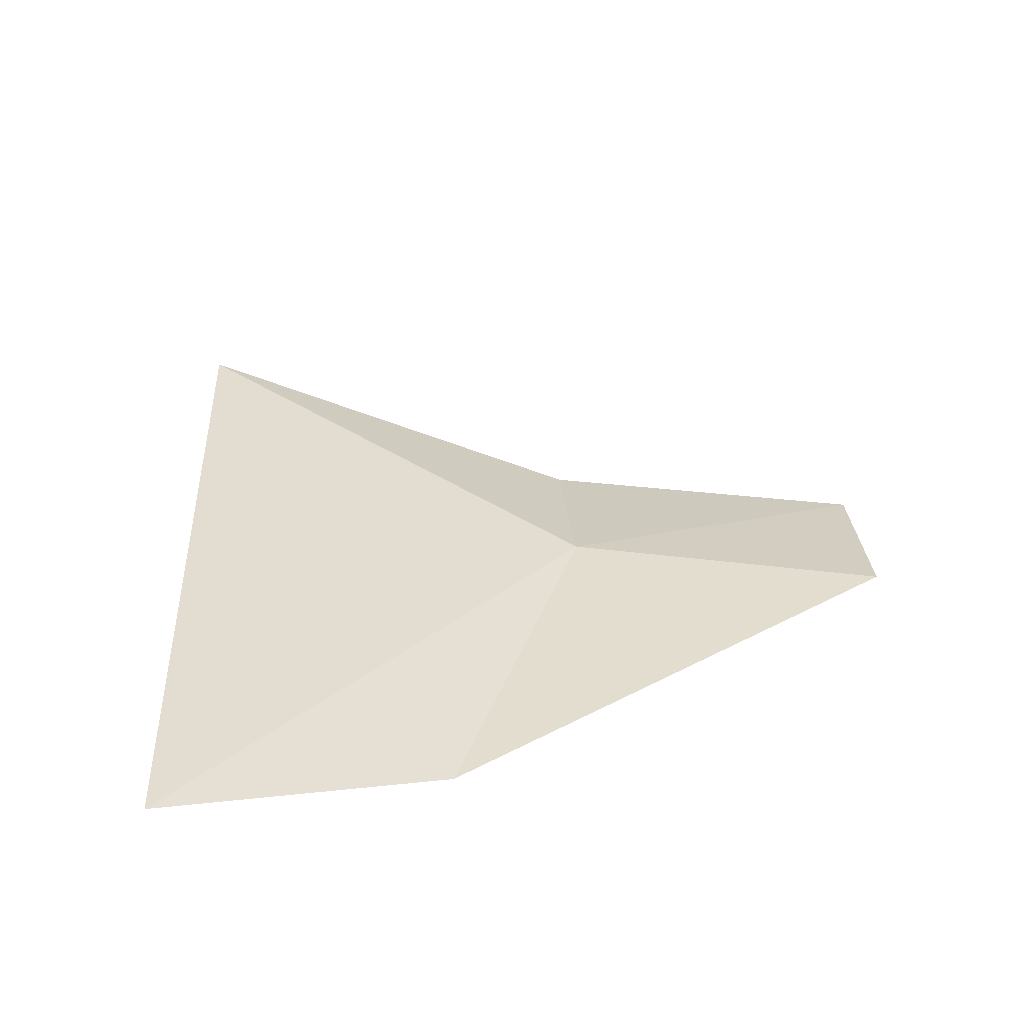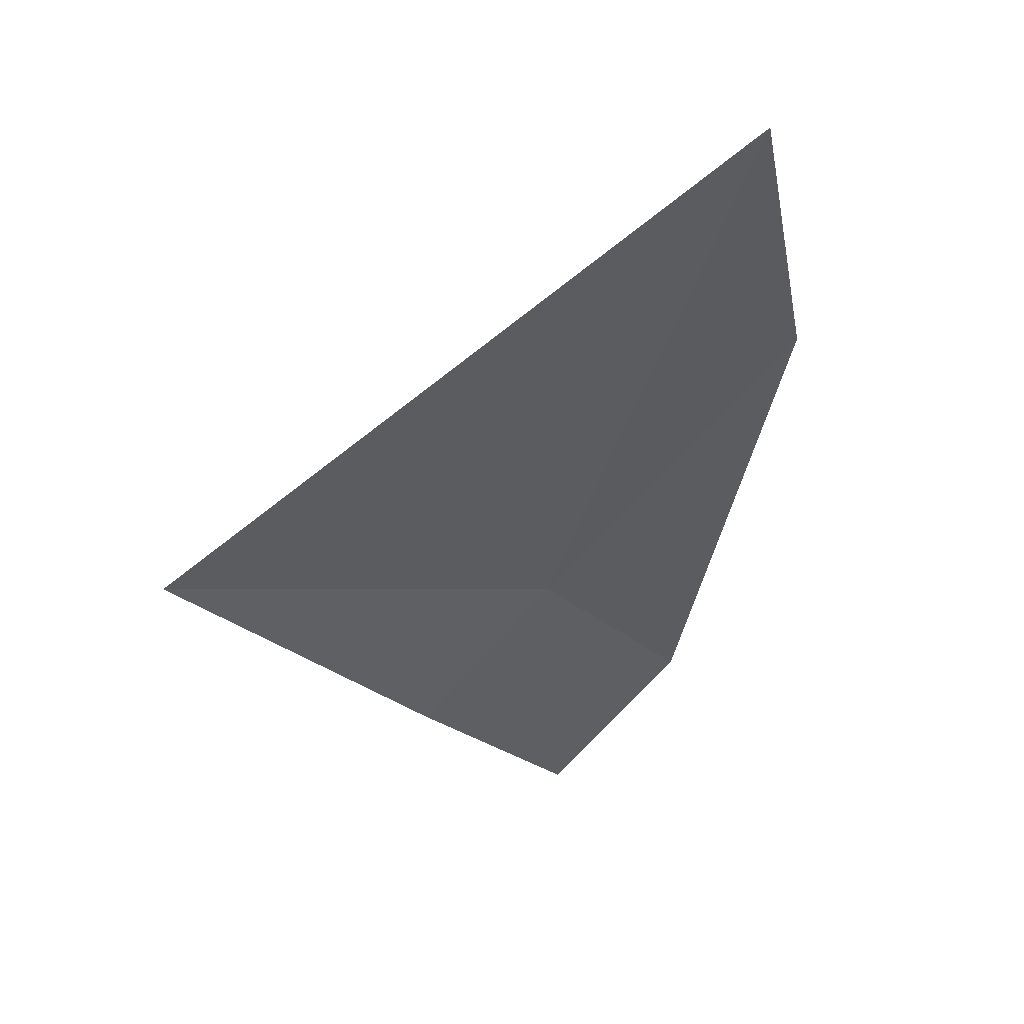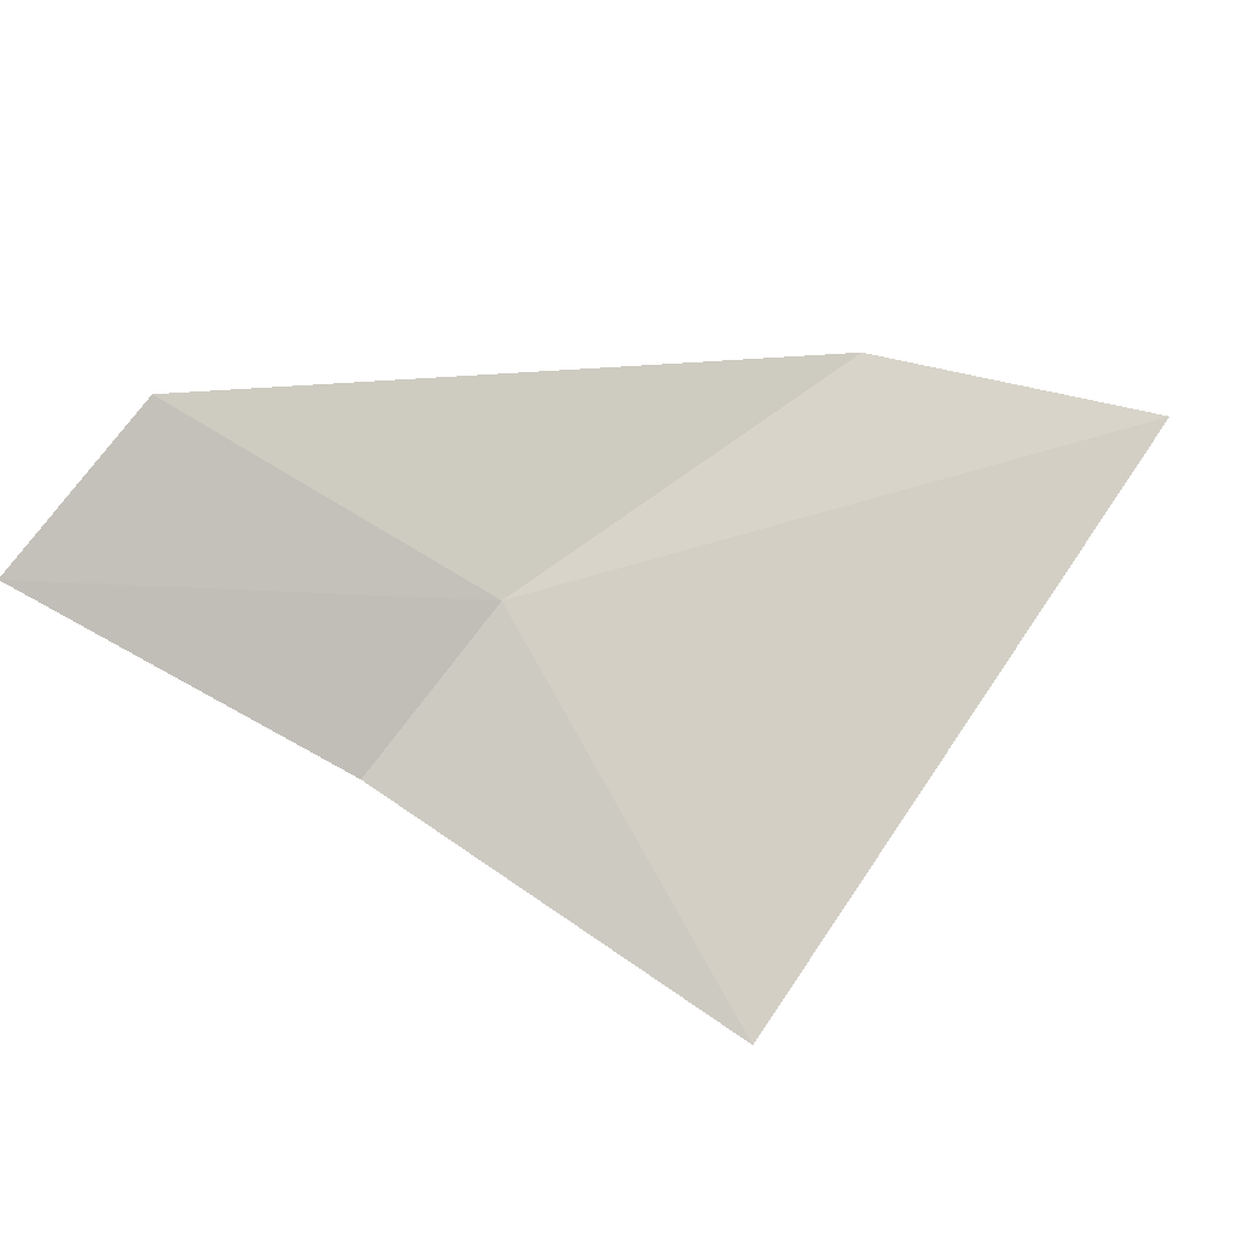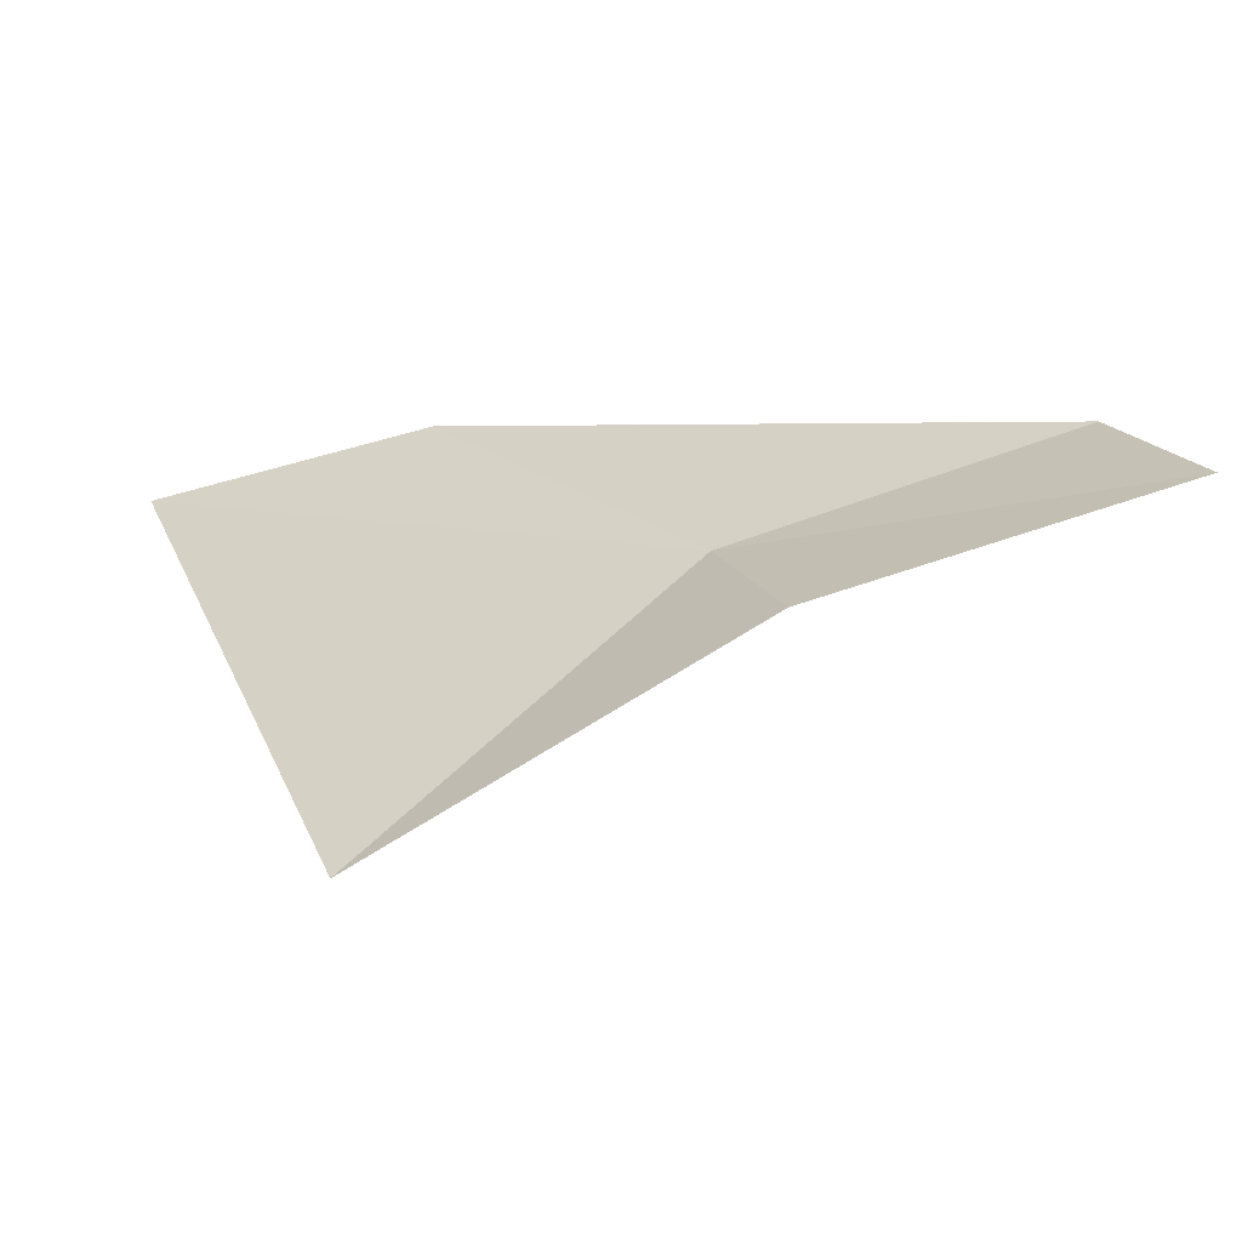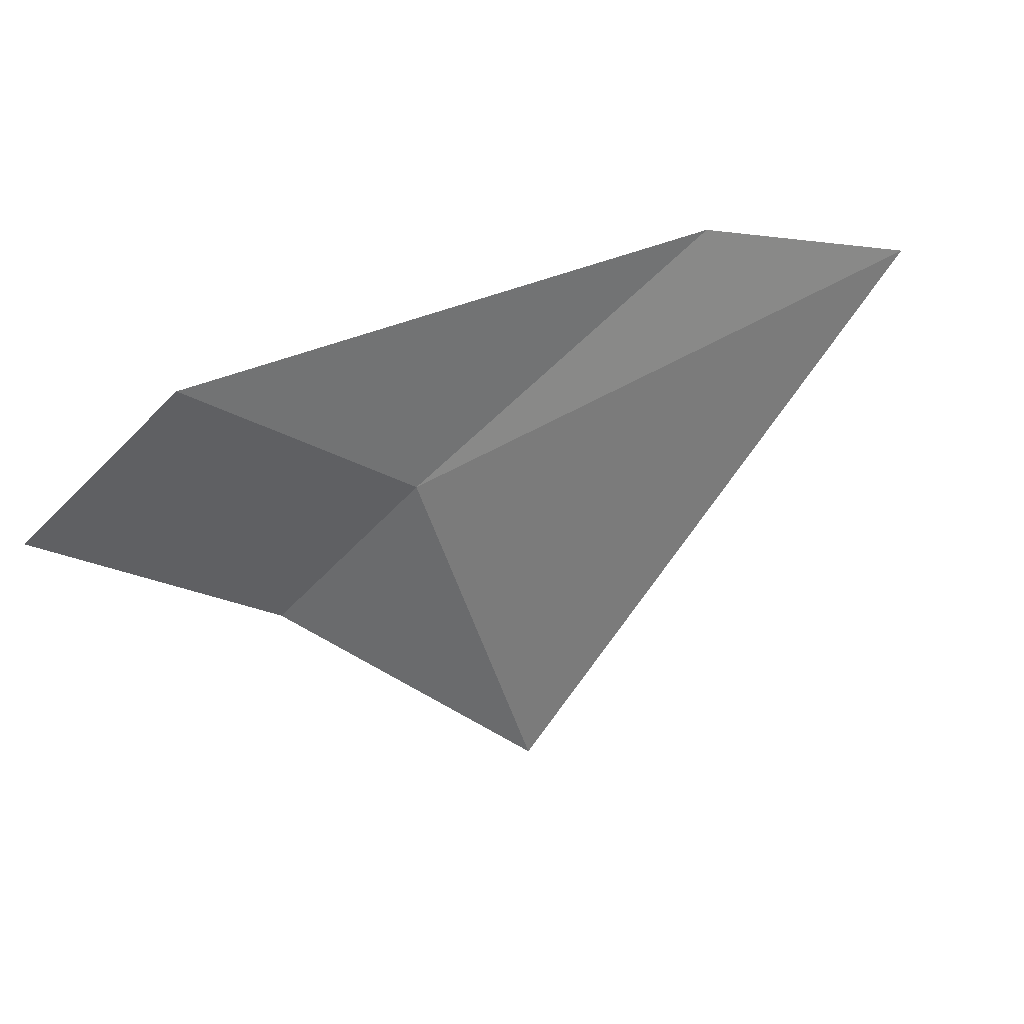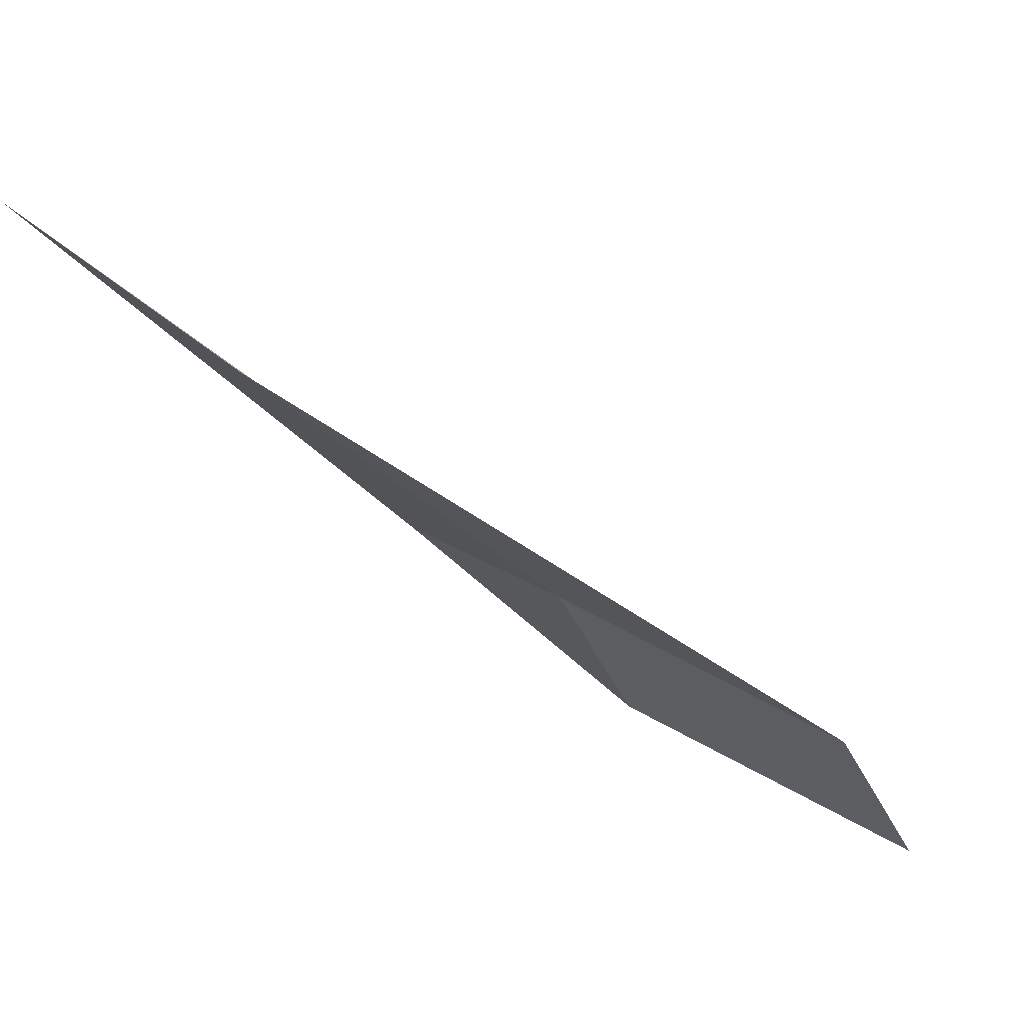
<metadata>
{"format":"obj","ext":"obj","renderer":"f3d","projection":"perspective","resolution":1024,"background":"white","views":[{"elev":67.4,"azim":161.5,"up":"+Z"},{"elev":-0.0,"azim":99.0,"up":"+Z"},{"elev":-35.0,"azim":-45.2,"up":"+Y"},{"elev":-30.7,"azim":170.3,"up":"+Y"},{"elev":4.1,"azim":-68.6,"up":"+Y"},{"elev":8.4,"azim":-159.1,"up":"+Z"}]}
</metadata>
<code>
v 35.98 1.986 3.432
v 37.16 0.722 3.462
v 37.85 2.98 4.989
v 36.83 3.034 4.382
v 35.86 1.458 2.884
v 34.74 2.387 3.052
v 34.6 1.838 2.504
f 1 3 2
f 1 4 3
f 1 2 5
f 1 6 4
f 1 7 6
f 1 5 7

</code>
